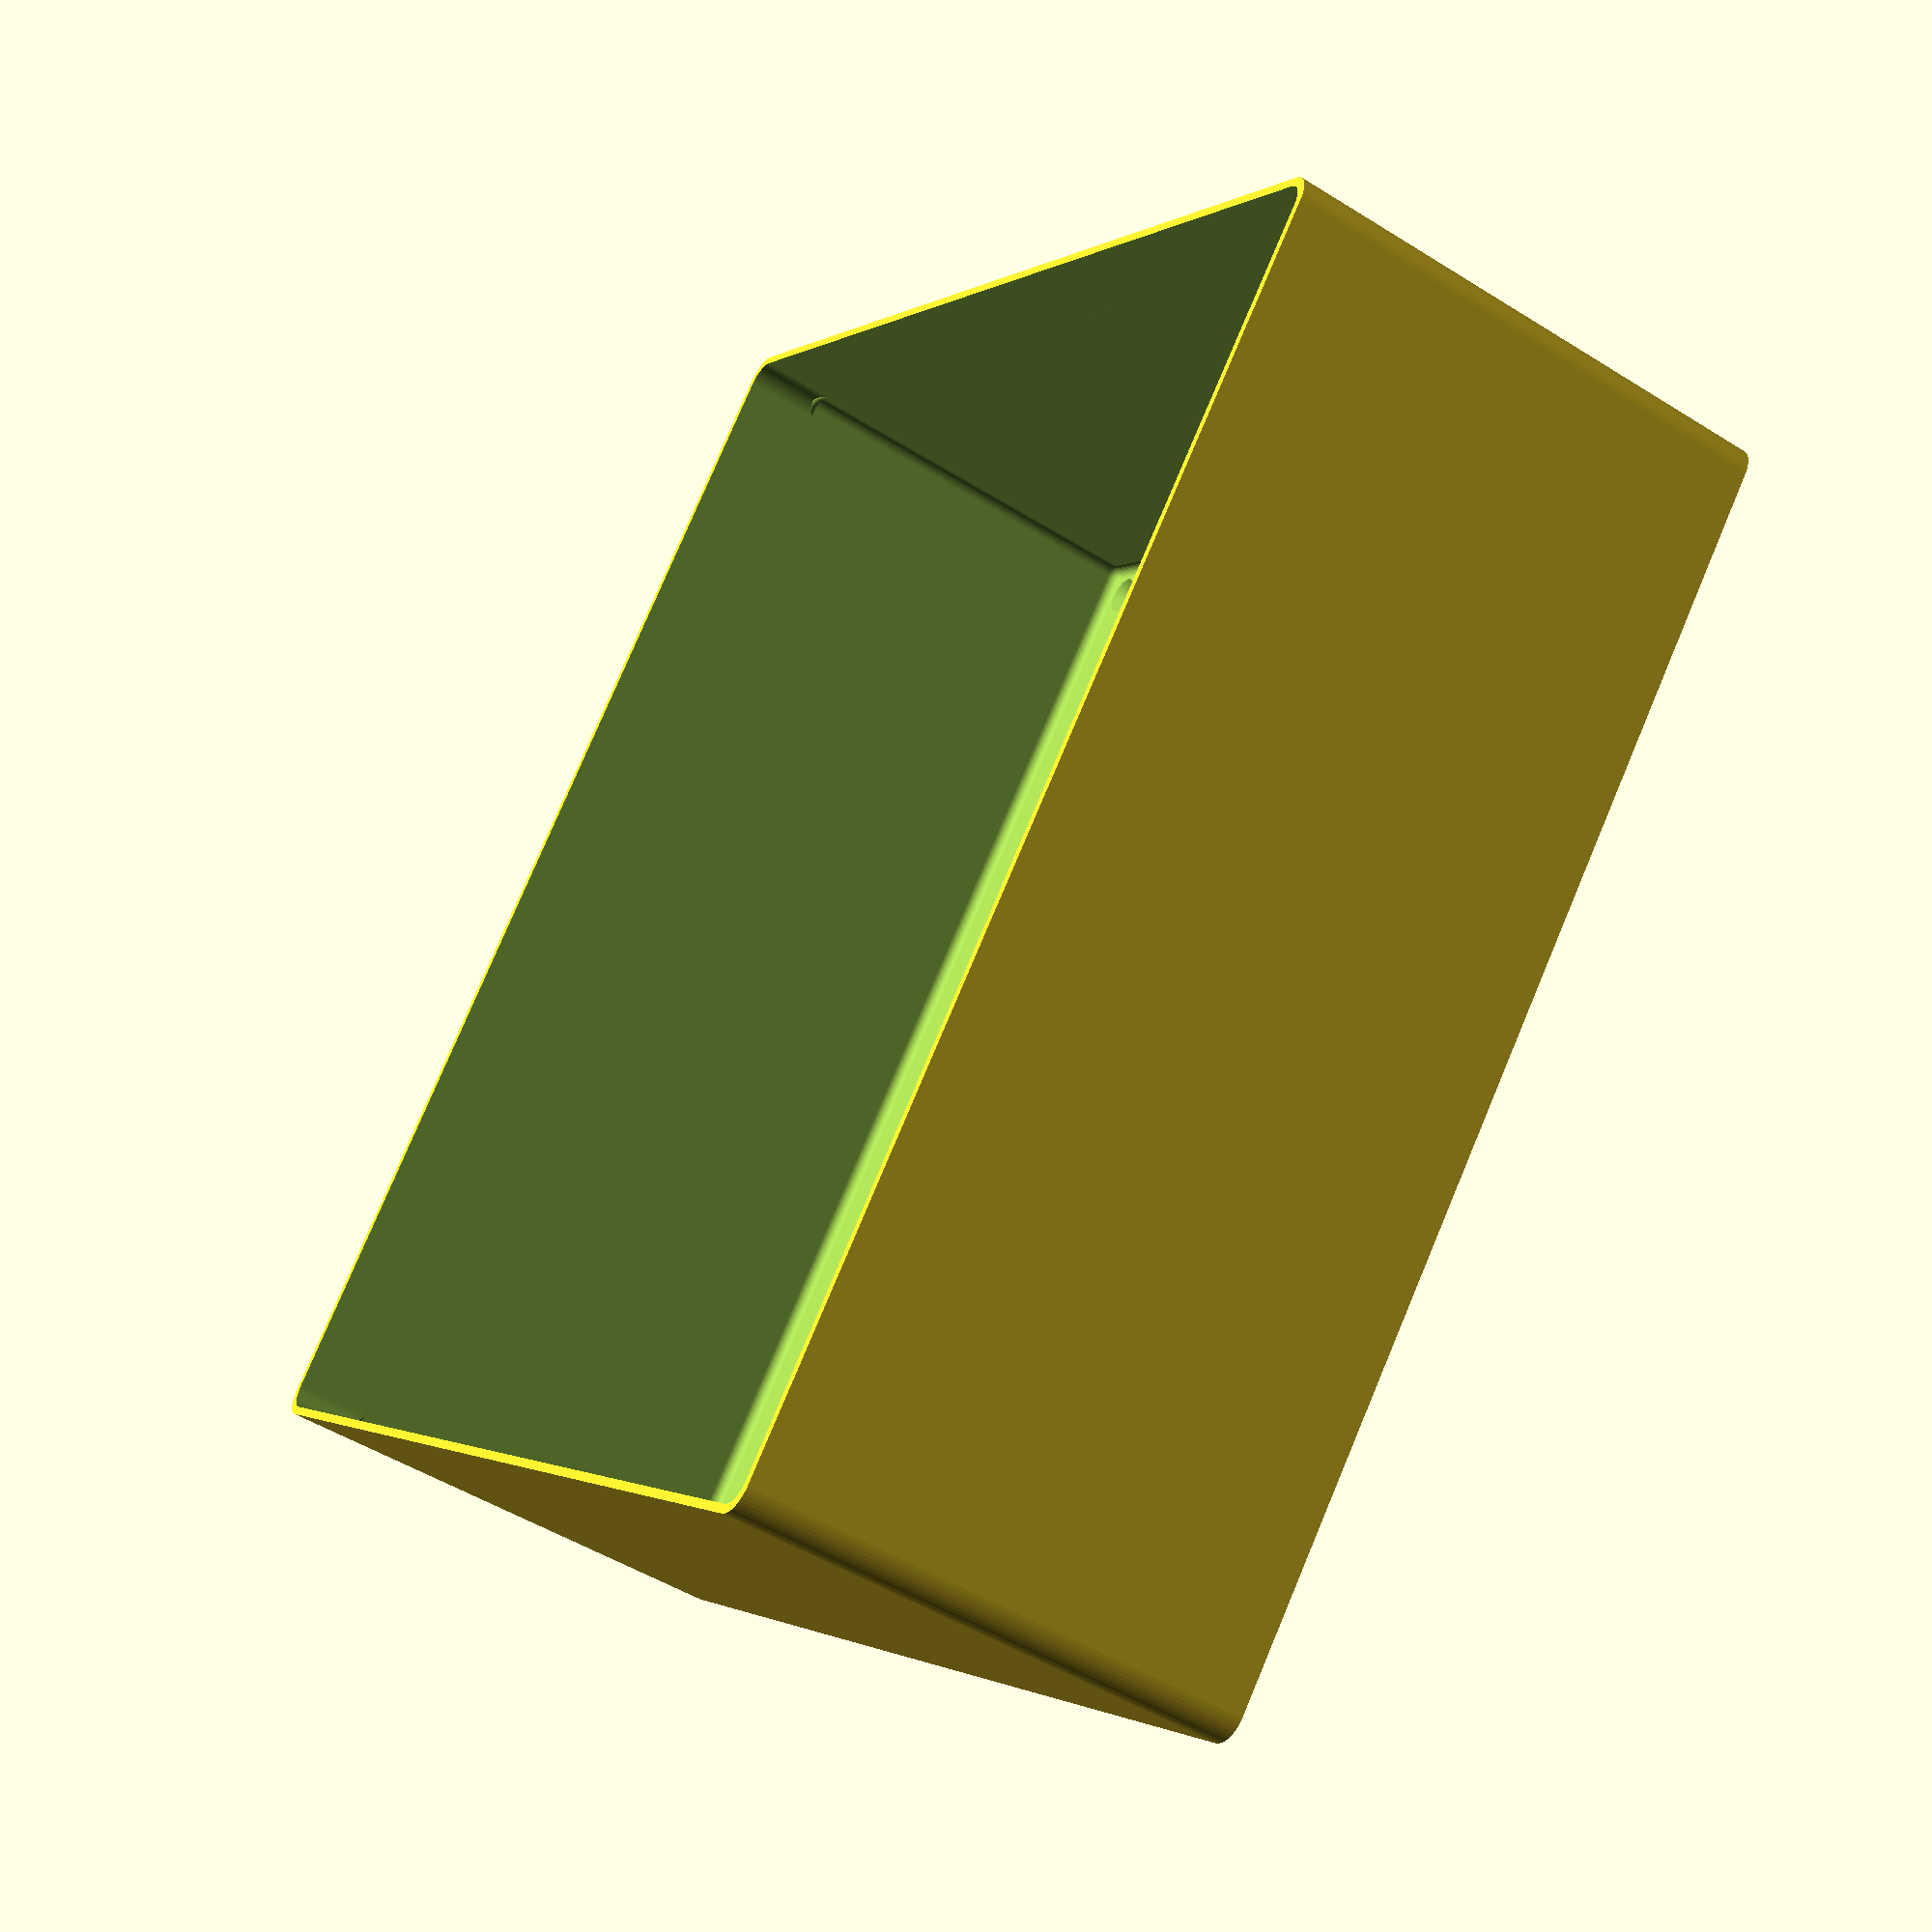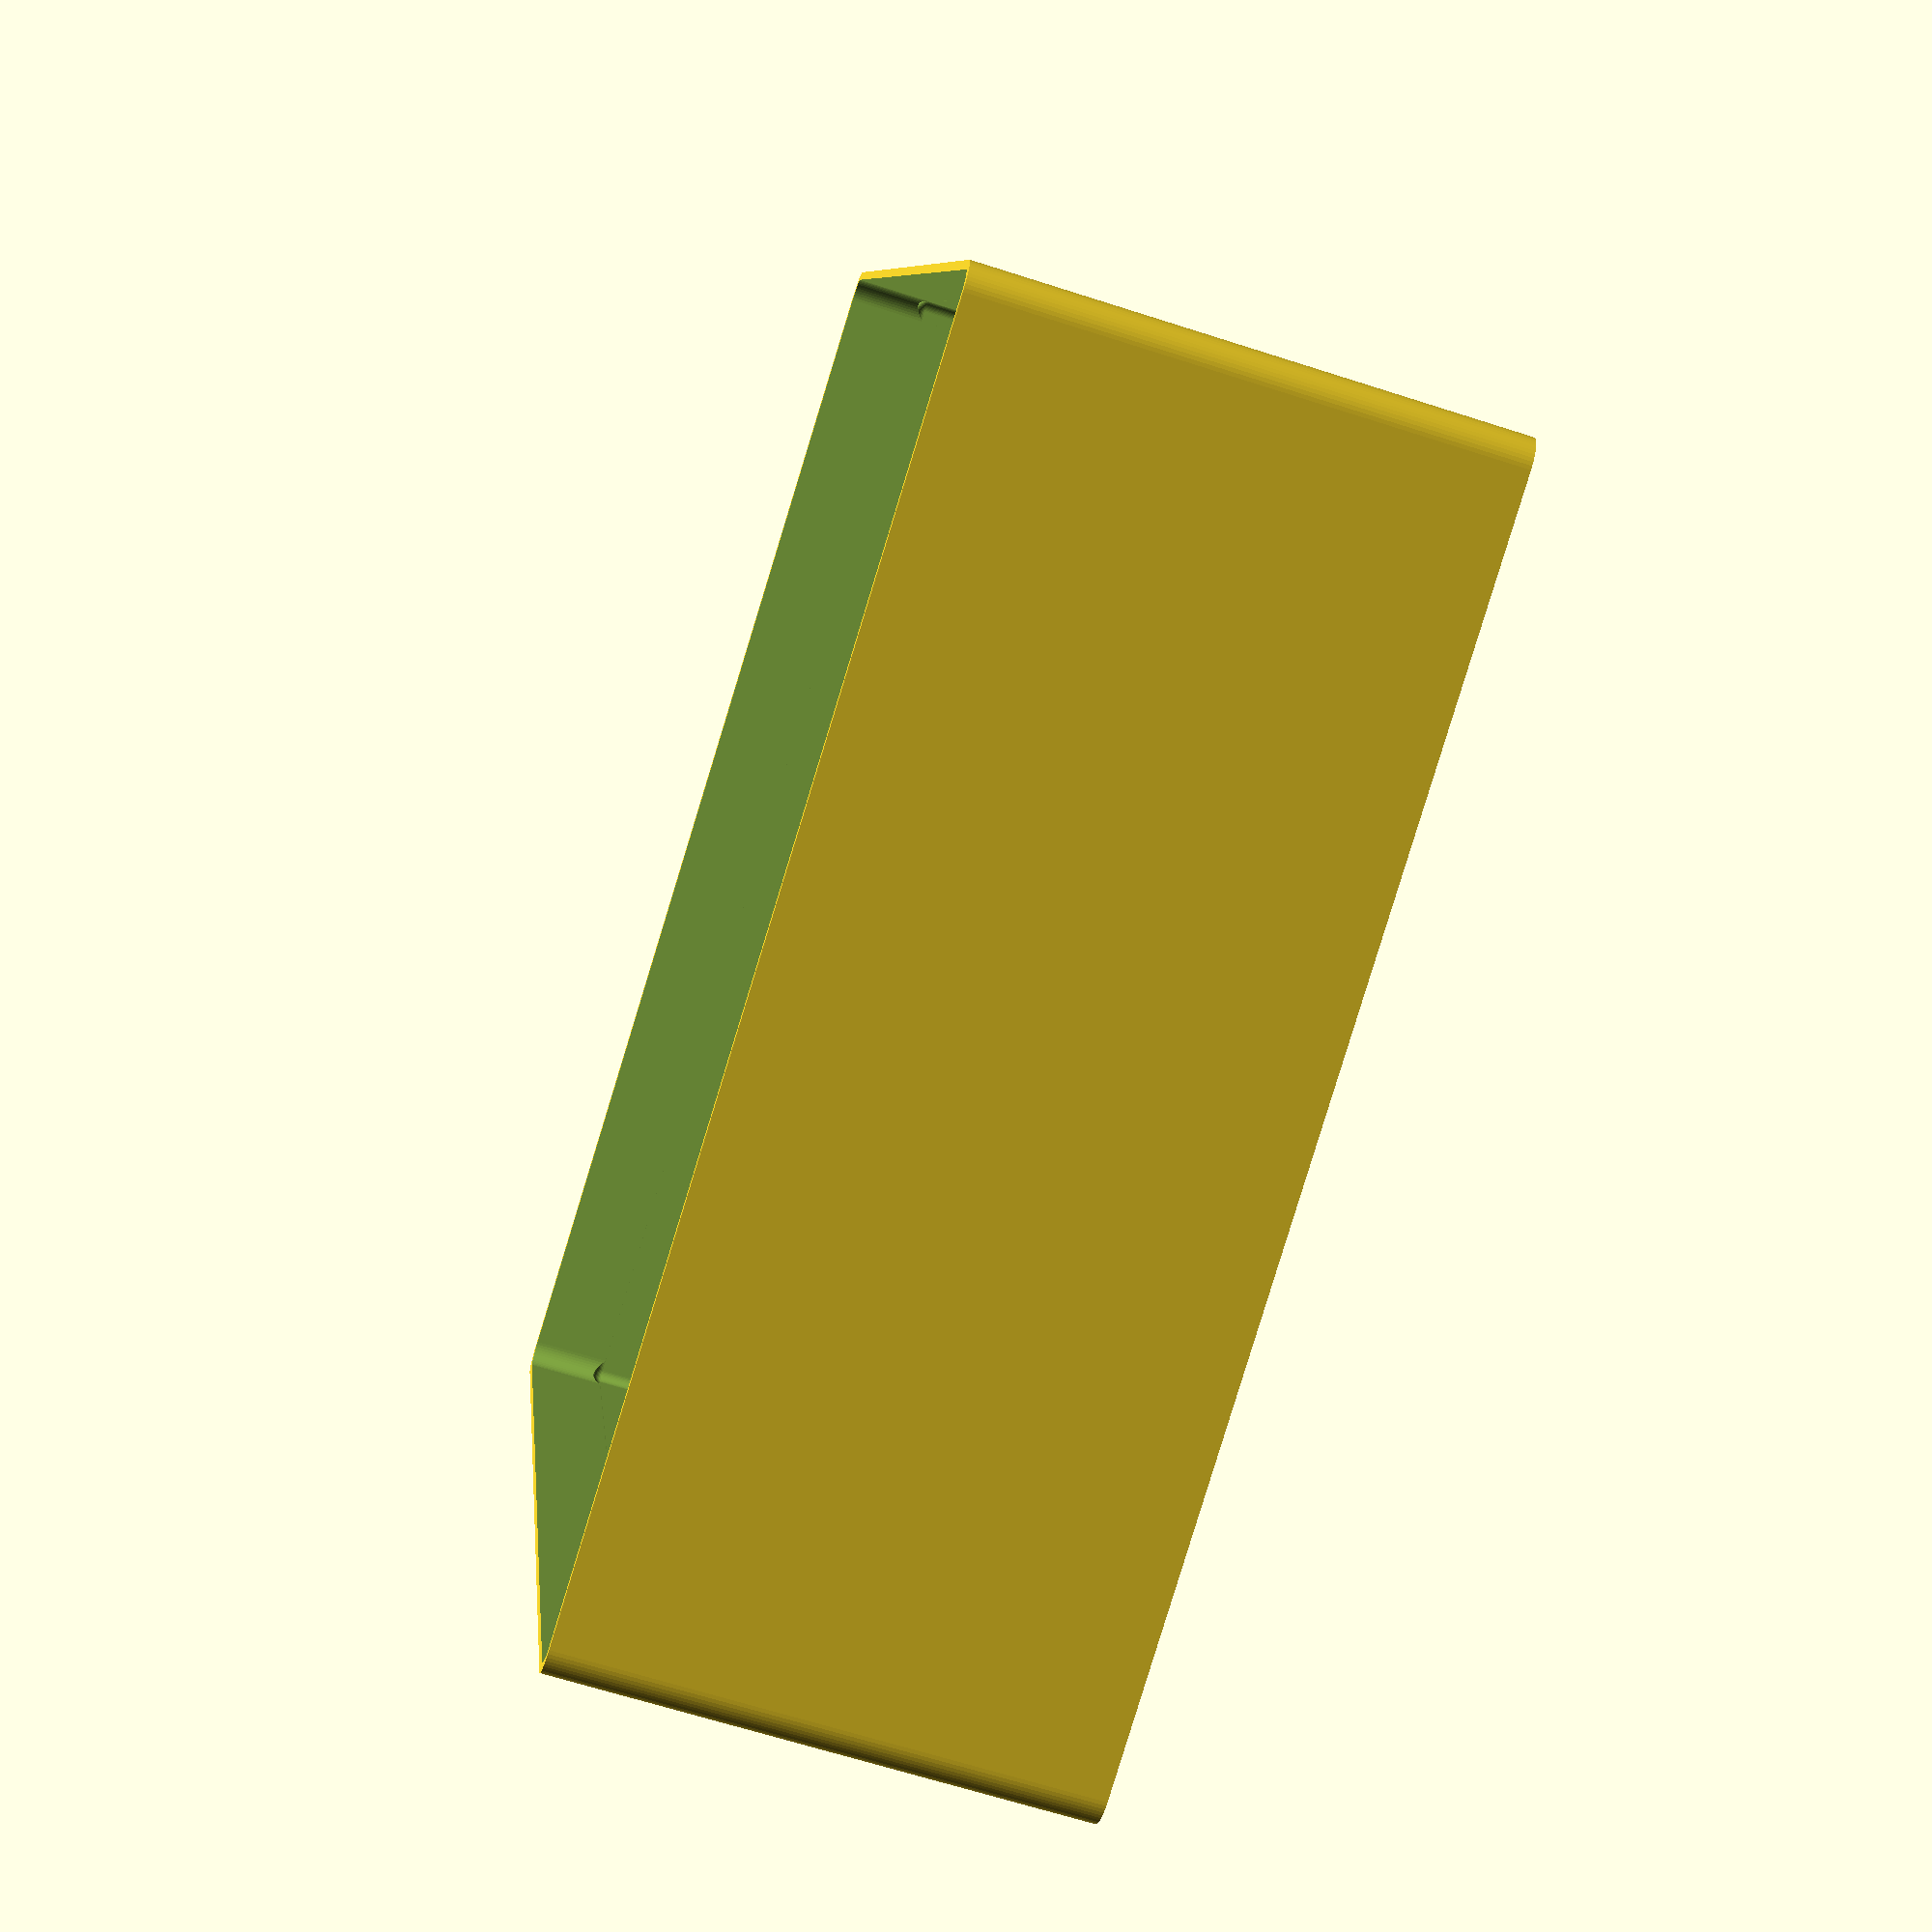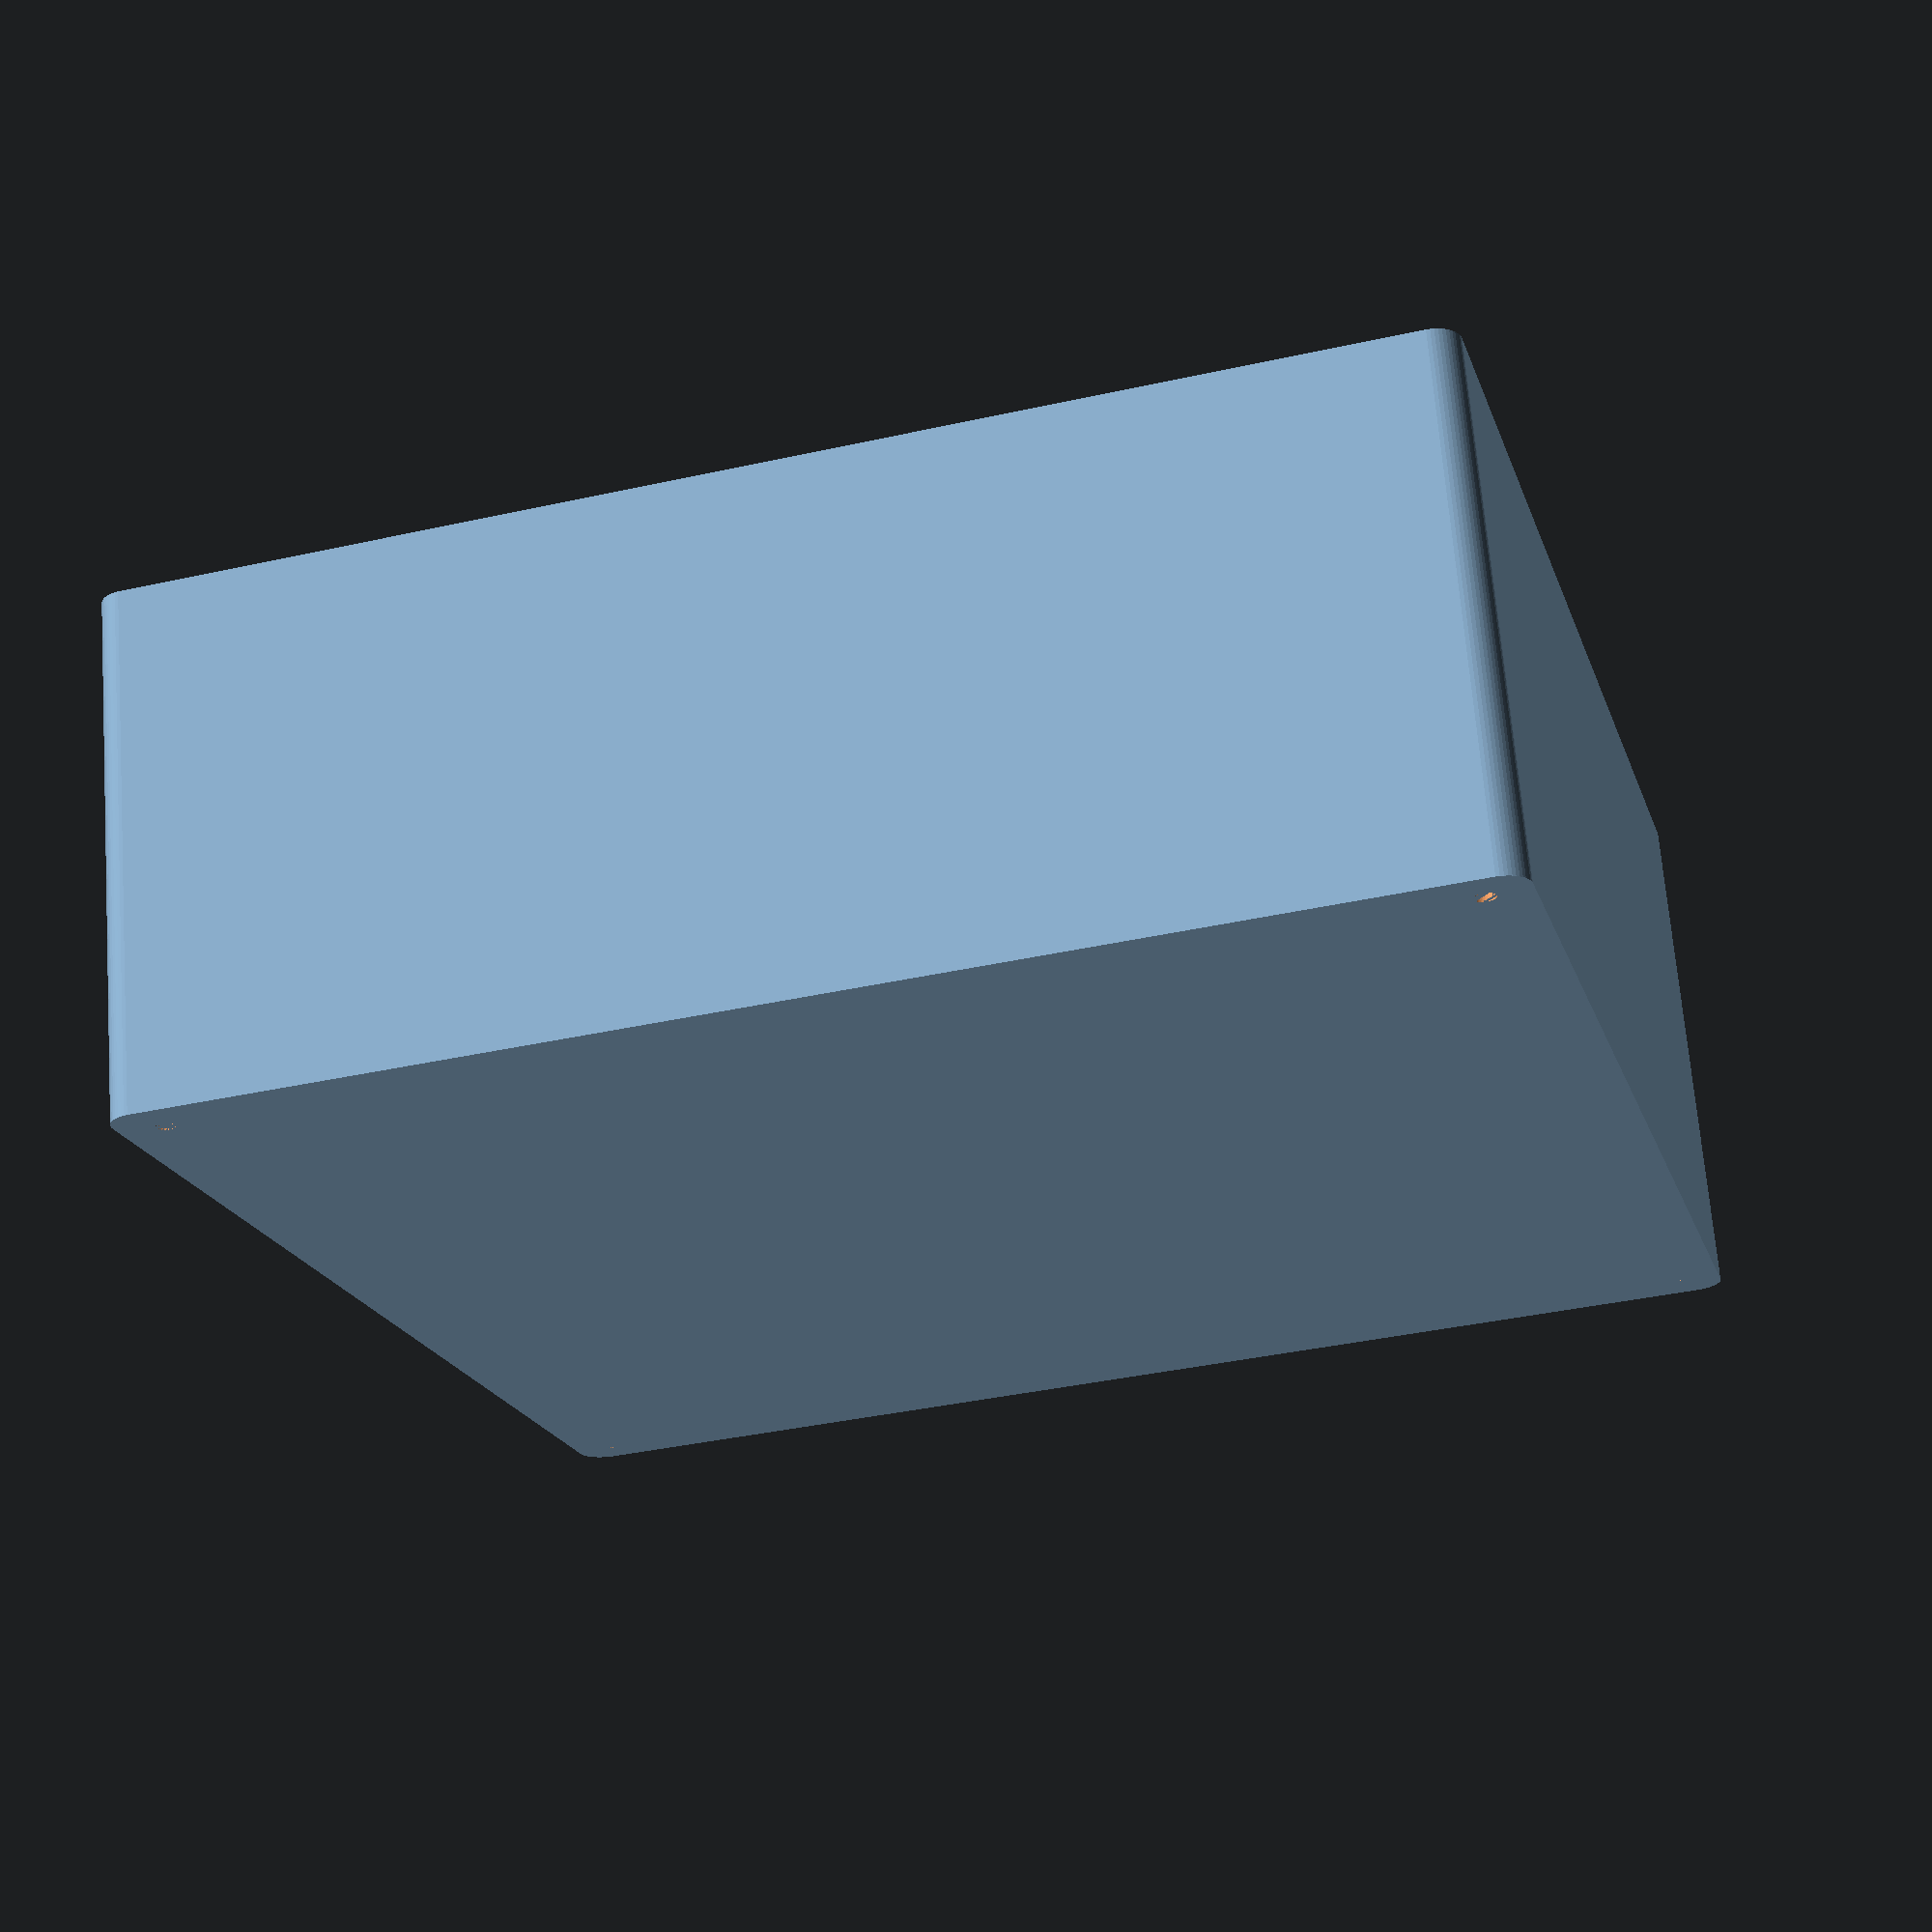
<openscad>
$fn = 50;


difference() {
	difference() {
		union() {
			hull() {
				translate(v = [-107.5000000000, 107.5000000000, 0]) {
					cylinder(h = 90, r = 5);
				}
				translate(v = [107.5000000000, 107.5000000000, 0]) {
					cylinder(h = 90, r = 5);
				}
				translate(v = [-107.5000000000, -107.5000000000, 0]) {
					cylinder(h = 90, r = 5);
				}
				translate(v = [107.5000000000, -107.5000000000, 0]) {
					cylinder(h = 90, r = 5);
				}
			}
		}
		union() {
			translate(v = [-105.0000000000, -105.0000000000, 3]) {
				rotate(a = [0, 0, 0]) {
					difference() {
						union() {
							translate(v = [0, 0, -3.0000000000]) {
								cylinder(h = 3, r = 1.5000000000);
							}
							translate(v = [0, 0, -1.9000000000]) {
								cylinder(h = 1.9000000000, r1 = 1.8000000000, r2 = 3.6000000000);
							}
							cylinder(h = 250, r = 3.6000000000);
							translate(v = [0, 0, -3.0000000000]) {
								cylinder(h = 3, r = 1.8000000000);
							}
							translate(v = [0, 0, -3.0000000000]) {
								cylinder(h = 3, r = 1.5000000000);
							}
						}
						union();
					}
				}
			}
			translate(v = [105.0000000000, -105.0000000000, 3]) {
				rotate(a = [0, 0, 0]) {
					difference() {
						union() {
							translate(v = [0, 0, -3.0000000000]) {
								cylinder(h = 3, r = 1.5000000000);
							}
							translate(v = [0, 0, -1.9000000000]) {
								cylinder(h = 1.9000000000, r1 = 1.8000000000, r2 = 3.6000000000);
							}
							cylinder(h = 250, r = 3.6000000000);
							translate(v = [0, 0, -3.0000000000]) {
								cylinder(h = 3, r = 1.8000000000);
							}
							translate(v = [0, 0, -3.0000000000]) {
								cylinder(h = 3, r = 1.5000000000);
							}
						}
						union();
					}
				}
			}
			translate(v = [-105.0000000000, 105.0000000000, 3]) {
				rotate(a = [0, 0, 0]) {
					difference() {
						union() {
							translate(v = [0, 0, -3.0000000000]) {
								cylinder(h = 3, r = 1.5000000000);
							}
							translate(v = [0, 0, -1.9000000000]) {
								cylinder(h = 1.9000000000, r1 = 1.8000000000, r2 = 3.6000000000);
							}
							cylinder(h = 250, r = 3.6000000000);
							translate(v = [0, 0, -3.0000000000]) {
								cylinder(h = 3, r = 1.8000000000);
							}
							translate(v = [0, 0, -3.0000000000]) {
								cylinder(h = 3, r = 1.5000000000);
							}
						}
						union();
					}
				}
			}
			translate(v = [105.0000000000, 105.0000000000, 3]) {
				rotate(a = [0, 0, 0]) {
					difference() {
						union() {
							translate(v = [0, 0, -3.0000000000]) {
								cylinder(h = 3, r = 1.5000000000);
							}
							translate(v = [0, 0, -1.9000000000]) {
								cylinder(h = 1.9000000000, r1 = 1.8000000000, r2 = 3.6000000000);
							}
							cylinder(h = 250, r = 3.6000000000);
							translate(v = [0, 0, -3.0000000000]) {
								cylinder(h = 3, r = 1.8000000000);
							}
							translate(v = [0, 0, -3.0000000000]) {
								cylinder(h = 3, r = 1.5000000000);
							}
						}
						union();
					}
				}
			}
			translate(v = [0, 0, 2.9925000000]) {
				hull() {
					union() {
						translate(v = [-107.0000000000, 107.0000000000, 4]) {
							cylinder(h = 127, r = 4);
						}
						translate(v = [-107.0000000000, 107.0000000000, 4]) {
							sphere(r = 4);
						}
						translate(v = [-107.0000000000, 107.0000000000, 131]) {
							sphere(r = 4);
						}
					}
					union() {
						translate(v = [107.0000000000, 107.0000000000, 4]) {
							cylinder(h = 127, r = 4);
						}
						translate(v = [107.0000000000, 107.0000000000, 4]) {
							sphere(r = 4);
						}
						translate(v = [107.0000000000, 107.0000000000, 131]) {
							sphere(r = 4);
						}
					}
					union() {
						translate(v = [-107.0000000000, -107.0000000000, 4]) {
							cylinder(h = 127, r = 4);
						}
						translate(v = [-107.0000000000, -107.0000000000, 4]) {
							sphere(r = 4);
						}
						translate(v = [-107.0000000000, -107.0000000000, 131]) {
							sphere(r = 4);
						}
					}
					union() {
						translate(v = [107.0000000000, -107.0000000000, 4]) {
							cylinder(h = 127, r = 4);
						}
						translate(v = [107.0000000000, -107.0000000000, 4]) {
							sphere(r = 4);
						}
						translate(v = [107.0000000000, -107.0000000000, 131]) {
							sphere(r = 4);
						}
					}
				}
			}
		}
	}
	union() {
		translate(v = [0, 0, 2.9925000000]) {
			hull() {
				union() {
					translate(v = [-109.0000000000, 109.0000000000, 2]) {
						cylinder(h = 71, r = 2);
					}
					translate(v = [-109.0000000000, 109.0000000000, 2]) {
						sphere(r = 2);
					}
					translate(v = [-109.0000000000, 109.0000000000, 73]) {
						sphere(r = 2);
					}
				}
				union() {
					translate(v = [109.0000000000, 109.0000000000, 2]) {
						cylinder(h = 71, r = 2);
					}
					translate(v = [109.0000000000, 109.0000000000, 2]) {
						sphere(r = 2);
					}
					translate(v = [109.0000000000, 109.0000000000, 73]) {
						sphere(r = 2);
					}
				}
				union() {
					translate(v = [-109.0000000000, -109.0000000000, 2]) {
						cylinder(h = 71, r = 2);
					}
					translate(v = [-109.0000000000, -109.0000000000, 2]) {
						sphere(r = 2);
					}
					translate(v = [-109.0000000000, -109.0000000000, 73]) {
						sphere(r = 2);
					}
				}
				union() {
					translate(v = [109.0000000000, -109.0000000000, 2]) {
						cylinder(h = 71, r = 2);
					}
					translate(v = [109.0000000000, -109.0000000000, 2]) {
						sphere(r = 2);
					}
					translate(v = [109.0000000000, -109.0000000000, 73]) {
						sphere(r = 2);
					}
				}
			}
		}
	}
}
</openscad>
<views>
elev=49.5 azim=132.9 roll=55.3 proj=p view=wireframe
elev=65.2 azim=72.0 roll=72.0 proj=p view=wireframe
elev=291.1 azim=15.6 roll=175.5 proj=p view=wireframe
</views>
